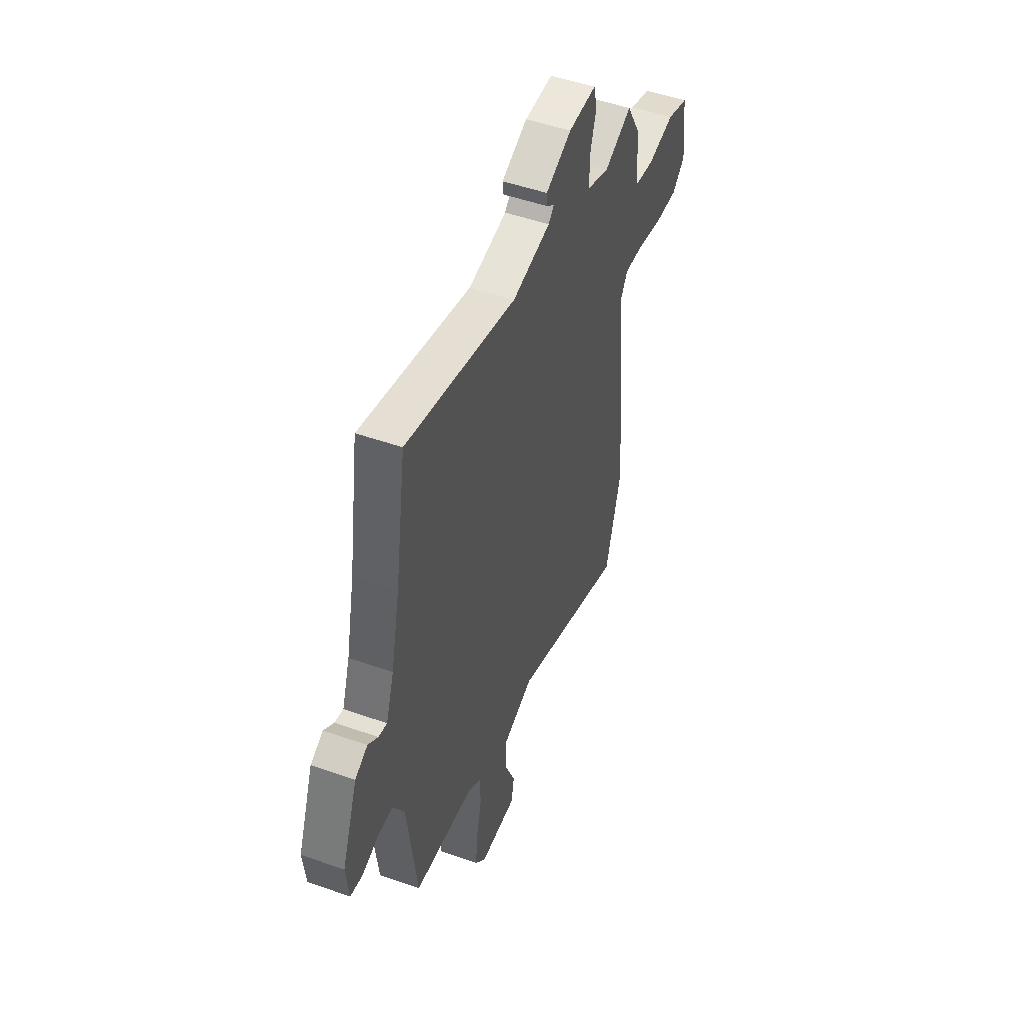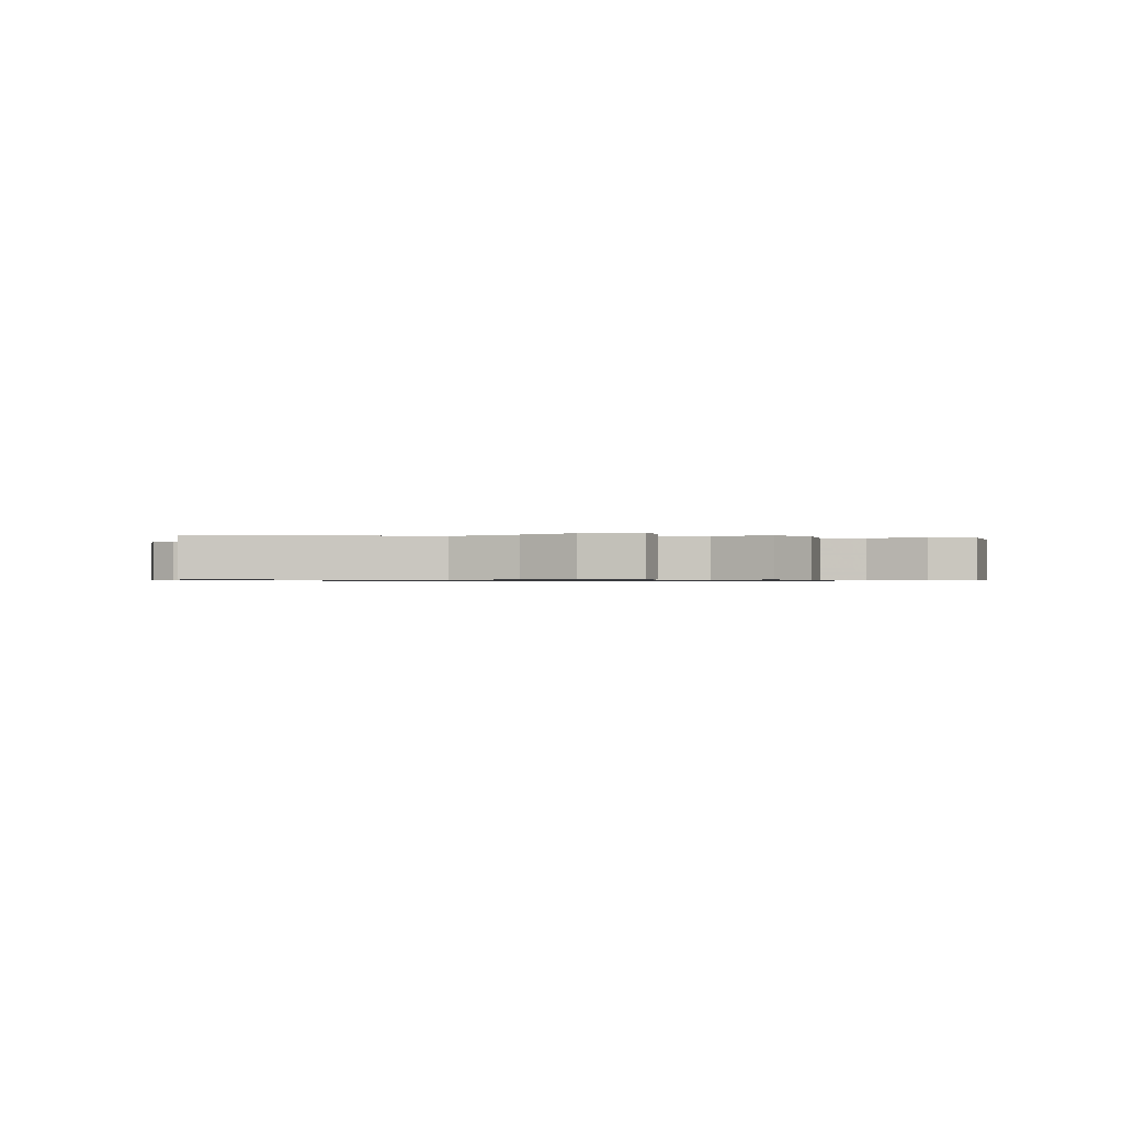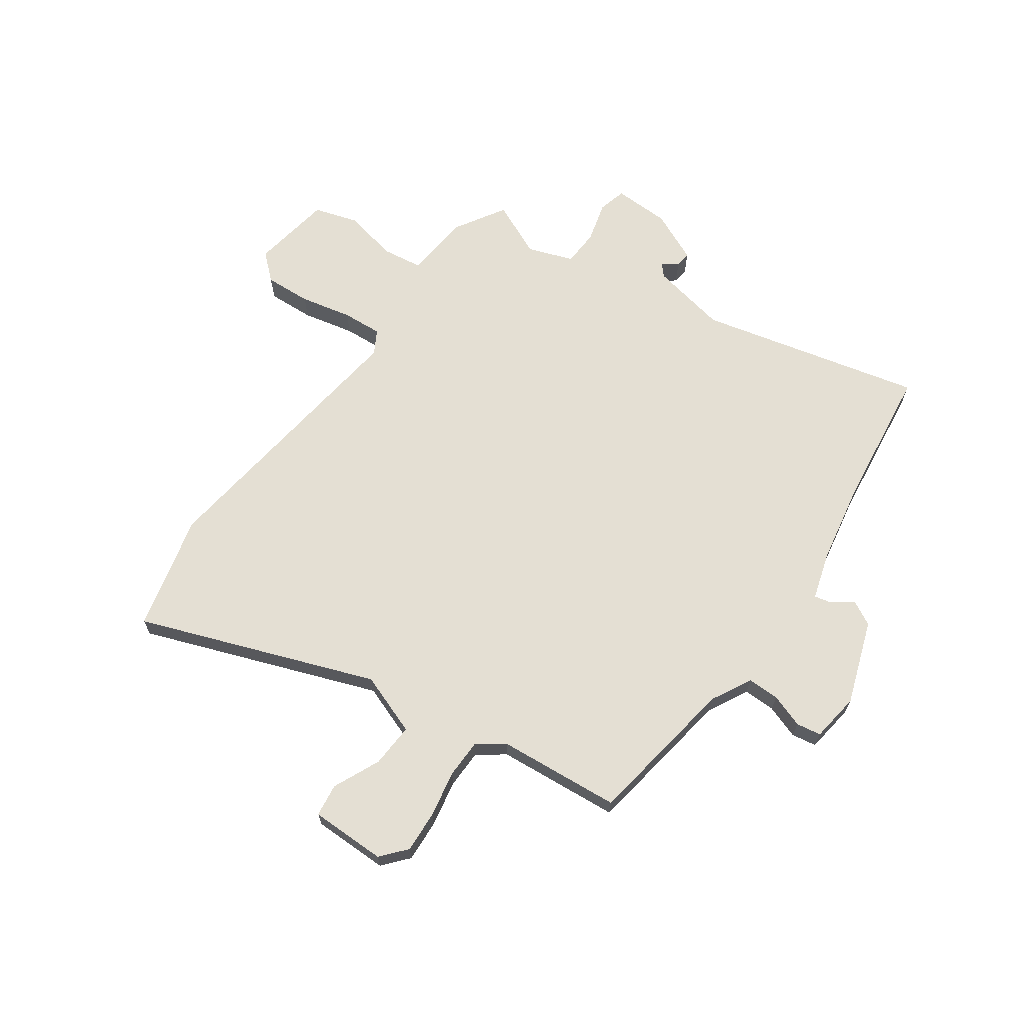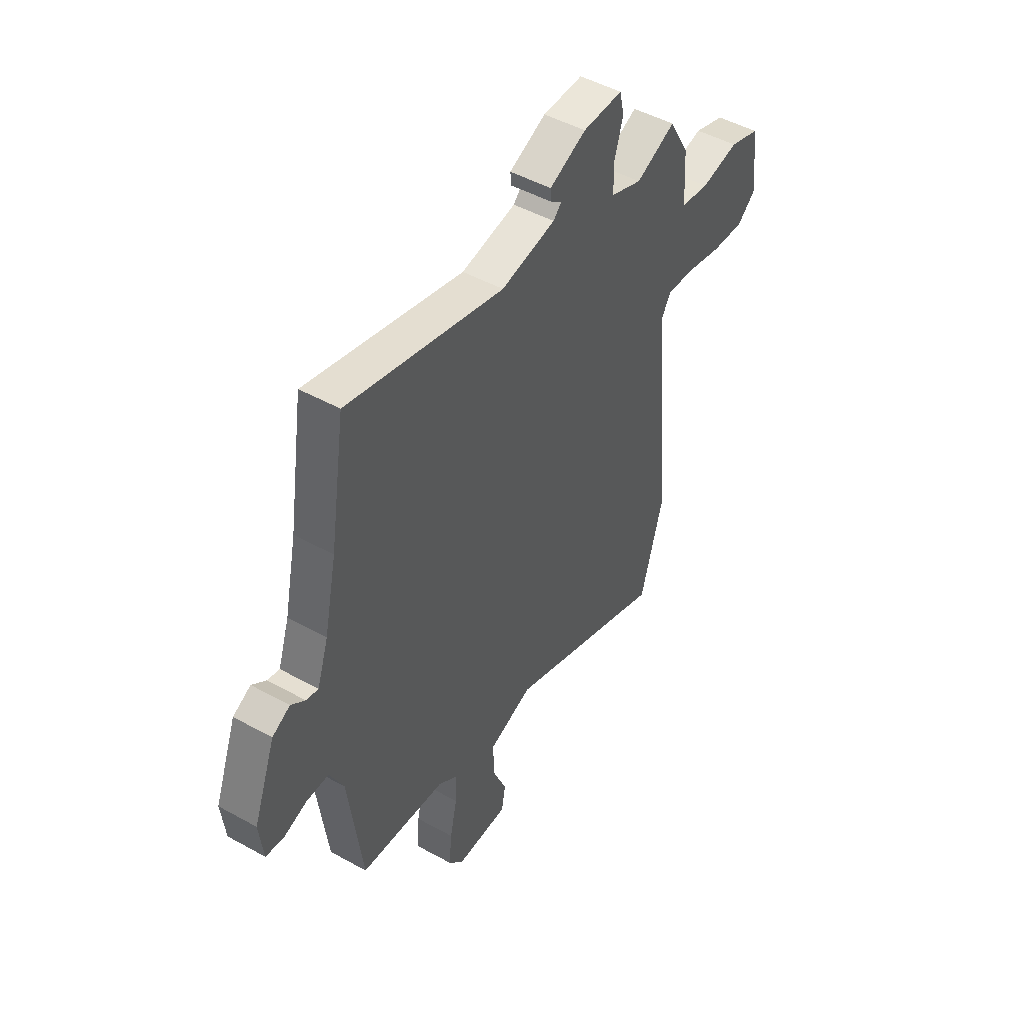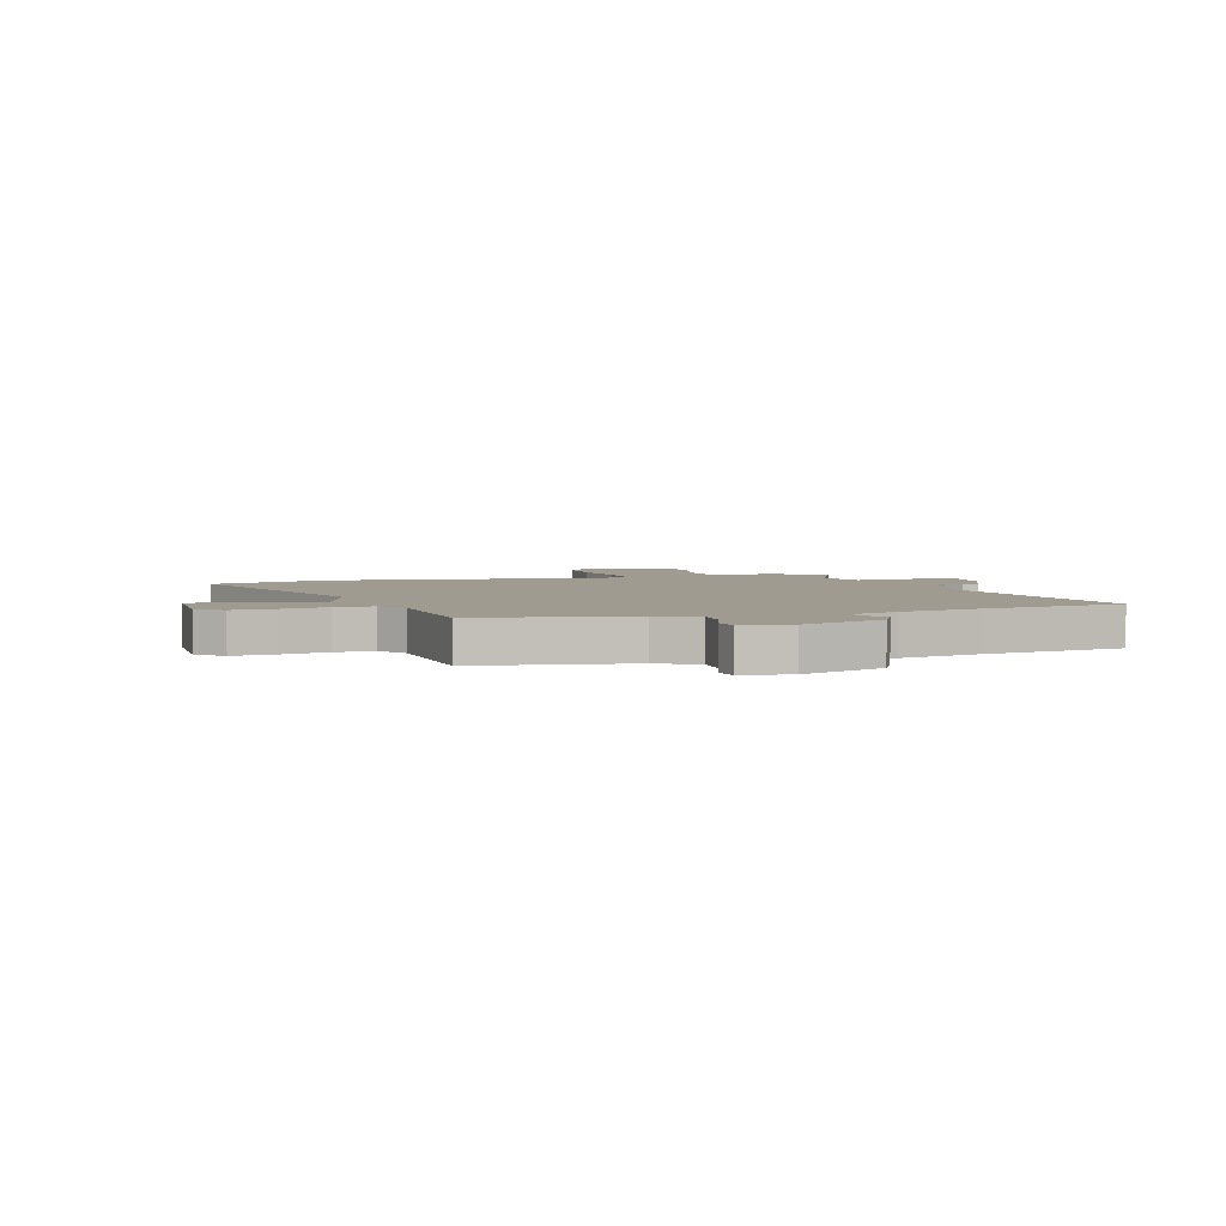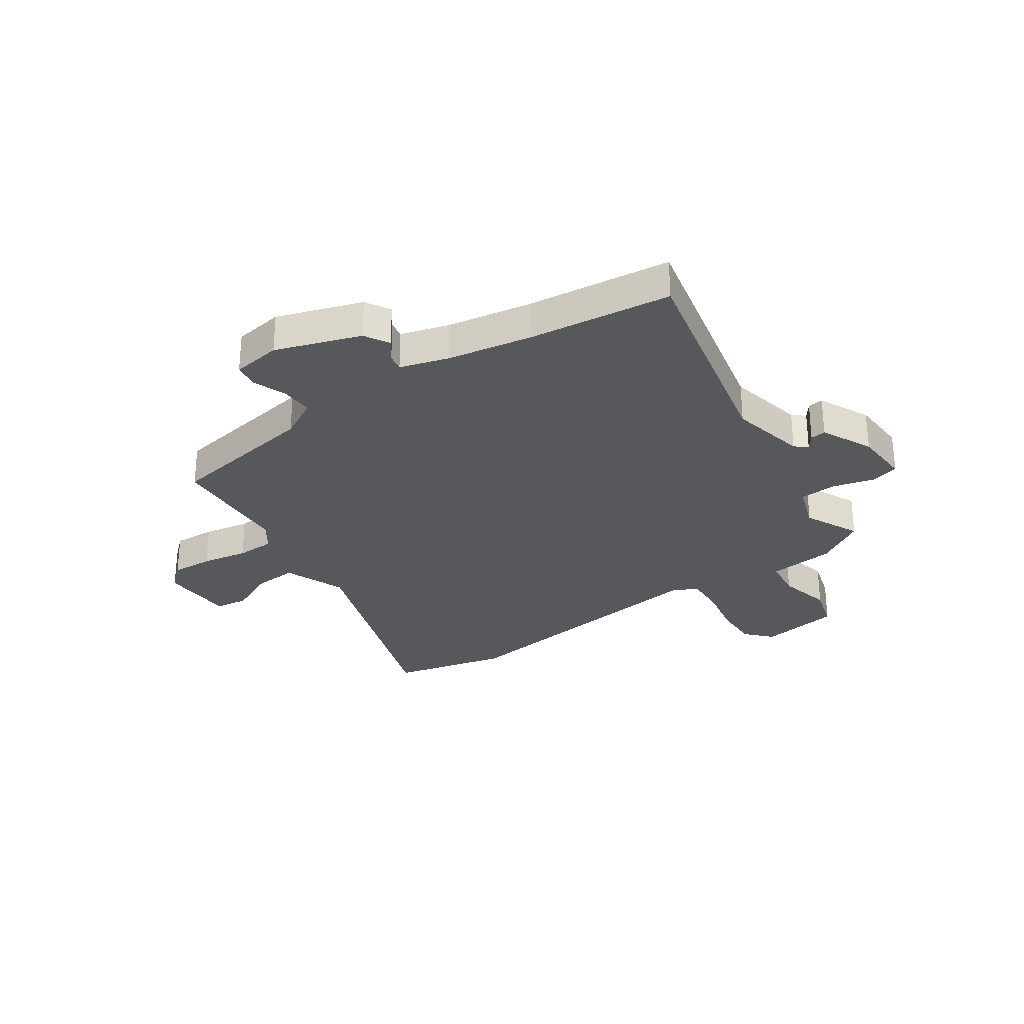
<metadata>
{"format":"obj","ext":"obj","renderer":"f3d","projection":"perspective","resolution":1024,"background":"white","views":[{"elev":50.3,"azim":-68.9,"up":"+Z"},{"elev":-0.6,"azim":9.7,"up":"+Y"},{"elev":66.4,"azim":-143.0,"up":"+Y"},{"elev":48.5,"azim":-58.3,"up":"+Z"},{"elev":4.0,"azim":-104.9,"up":"+Y"},{"elev":-28.5,"azim":-52.9,"up":"+Y"}]}
</metadata>
<code>
v -0.502 0.07 -0.427
v -0.538 0.07 -0.141
v -0.575 0.07 -0.065
v -0.635 0.07 -0.064
v -0.698 0.07 -0.084
v -0.744 0.07 -0.075
v -0.754 0.07 0.017
v -0.695 0.07 0.171
v -0.648 0.07 0.195
v -0.611 0.07 0.165
v -0.579 0.07 0.157
v -0.549 0.07 0.246
v -0.516 0.07 0.399
v -0.475 0.07 0.66
v -0.062 0.07 0.549
v 0.082 0.07 0.573
v 0.103 0.07 0.594
v 0.075 0.07 0.616
v 0.072 0.07 0.645
v 0.169 0.07 0.686
v 0.275 0.07 0.686
v 0.287 0.07 0.633
v 0.264 0.07 0.557
v 0.265 0.07 0.488
v 0.349 0.07 0.455
v 0.454 0.07 0.499
v 0.508 0.07 0.404
v 0.516 0.07 0.279
v 0.592 0.07 0.266
v 0.693 0.07 0.285
v 0.775 0.07 0.257
v 0.794 0.07 0.105
v 0.744 0.07 0.063
v 0.657 0.07 0.07
v 0.561 0.07 0.094
v 0.486 0.07 0.101
v 0.46 0.07 0.058
v 0.509 0.07 -0.468
v 0.449 0.07 -0.683
v 0.016 0.07 -0.508
v -0.101 0.07 -0.547
v -0.099 0.07 -0.629
v -0.062 0.07 -0.718
v -0.072 0.07 -0.779
v -0.213 0.07 -0.775
v -0.252 0.07 -0.727
v -0.245 0.07 -0.649
v -0.226 0.07 -0.563
v -0.225 0.07 -0.491
v -0.274 0.07 -0.453
v -0.502 0 -0.427
v -0.538 0 -0.141
v -0.575 0 -0.065
v -0.635 0 -0.064
v -0.698 0 -0.084
v -0.744 0 -0.075
v -0.754 0 0.017
v -0.695 0 0.171
v -0.648 0 0.195
v -0.611 0 0.165
v -0.579 0 0.157
v -0.549 0 0.246
v -0.516 0 0.399
v -0.475 0 0.66
v -0.062 0 0.549
v 0.082 0 0.573
v 0.103 0 0.594
v 0.075 0 0.616
v 0.072 0 0.645
v 0.169 0 0.686
v 0.275 0 0.686
v 0.287 0 0.633
v 0.264 0 0.557
v 0.265 0 0.488
v 0.349 0 0.455
v 0.454 0 0.499
v 0.508 0 0.404
v 0.516 0 0.279
v 0.592 0 0.266
v 0.693 0 0.285
v 0.775 0 0.257
v 0.794 0 0.105
v 0.744 0 0.063
v 0.657 0 0.07
v 0.561 0 0.094
v 0.486 0 0.101
v 0.46 0 0.058
v 0.509 0 -0.468
v 0.449 0 -0.683
v 0.016 0 -0.508
v -0.101 0 -0.547
v -0.099 0 -0.629
v -0.062 0 -0.718
v -0.072 0 -0.779
v -0.213 0 -0.775
v -0.252 0 -0.727
v -0.245 0 -0.649
v -0.226 0 -0.563
v -0.225 0 -0.491
v -0.274 0 -0.453
f 46 47 48
f 45 46 48
f 44 45 48
f 43 44 48
f 42 43 48
f 41 42 48 49
f 40 41 49 50
f 37 38 39 40
f 36 37 40 50
f 33 34 35
f 32 33 35
f 31 32 35
f 30 31 35
f 29 30 35
f 28 29 35 36
f 50 1 2
f 36 50 2
f 28 36 2
f 27 28 2
f 26 27 2
f 25 26 2
f 21 22 23
f 20 21 23
f 19 20 23
f 18 19 23
f 17 18 23
f 16 17 23 24
f 15 16 24
f 13 14 15
f 25 2 3
f 24 25 3
f 15 24 3
f 13 15 3
f 12 13 3
f 8 9 10
f 7 8 10
f 6 7 10
f 5 6 10
f 4 5 10
f 4 10 11
f 3 4 11 12
f 98 97 96
f 98 96 95
f 98 95 94
f 98 94 93
f 98 93 92
f 99 98 92 91
f 100 99 91 90
f 90 89 88 87
f 100 90 87 86
f 85 84 83
f 85 83 82
f 85 82 81
f 85 81 80
f 85 80 79
f 86 85 79 78
f 52 51 100
f 52 100 86
f 52 86 78
f 52 78 77
f 52 77 76
f 52 76 75
f 73 72 71
f 73 71 70
f 73 70 69
f 73 69 68
f 73 68 67
f 74 73 67 66
f 74 66 65
f 65 64 63
f 53 52 75
f 53 75 74
f 53 74 65
f 53 65 63
f 53 63 62
f 60 59 58
f 60 58 57
f 60 57 56
f 60 56 55
f 60 55 54
f 61 60 54
f 62 61 54 53
f 1 51 52 2
f 2 52 53 3
f 3 53 54 4
f 4 54 55 5
f 5 55 56 6
f 6 56 57 7
f 7 57 58 8
f 8 58 59 9
f 9 59 60 10
f 10 60 61 11
f 11 61 62 12
f 12 62 63 13
f 13 63 64 14
f 14 64 65 15
f 15 65 66 16
f 16 66 67 17
f 17 67 68 18
f 18 68 69 19
f 19 69 70 20
f 20 70 71 21
f 21 71 72 22
f 22 72 73 23
f 23 73 74 24
f 24 74 75 25
f 25 75 76 26
f 26 76 77 27
f 27 77 78 28
f 28 78 79 29
f 29 79 80 30
f 30 80 81 31
f 31 81 82 32
f 32 82 83 33
f 33 83 84 34
f 34 84 85 35
f 35 85 86 36
f 36 86 87 37
f 37 87 88 38
f 38 88 89 39
f 39 89 90 40
f 40 90 91 41
f 41 91 92 42
f 42 92 93 43
f 43 93 94 44
f 44 94 95 45
f 45 95 96 46
f 46 96 97 47
f 47 97 98 48
f 48 98 99 49
f 49 99 100 50
f 50 100 51 1

</code>
